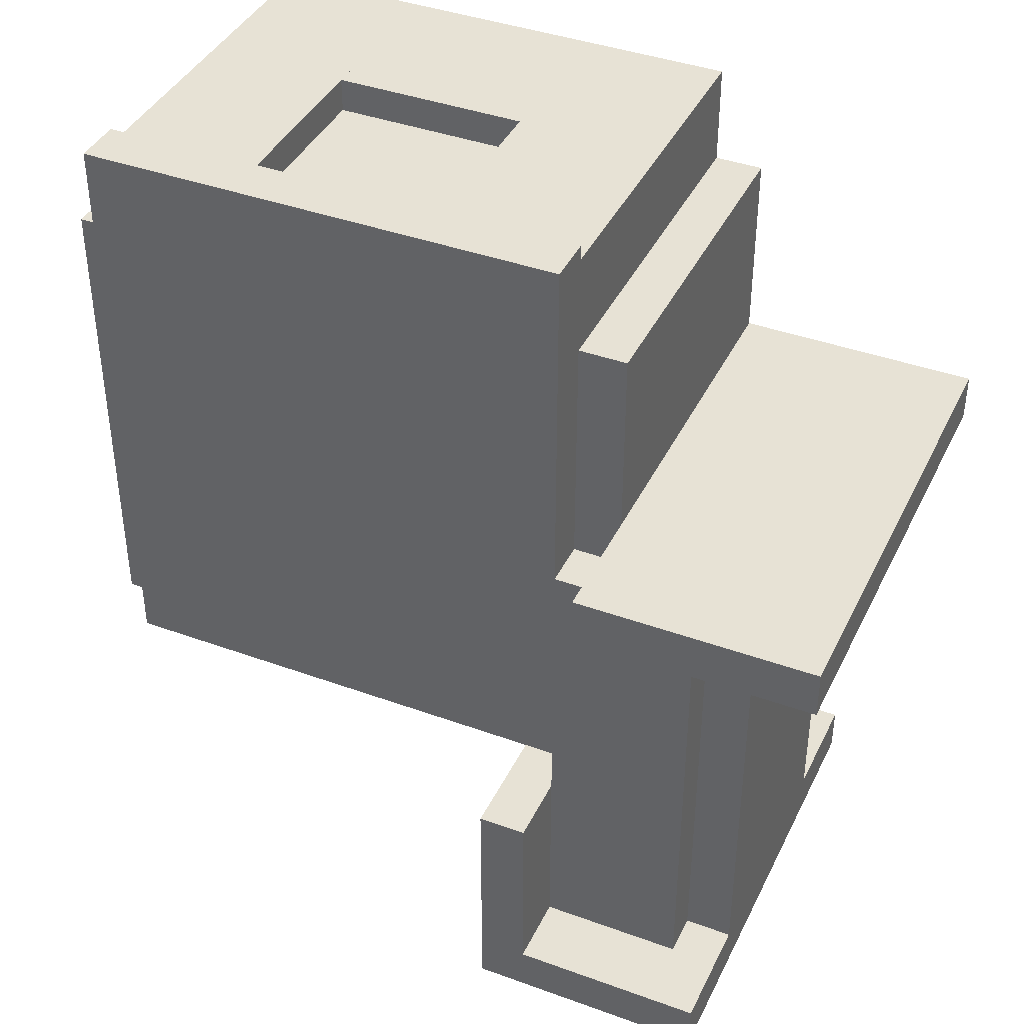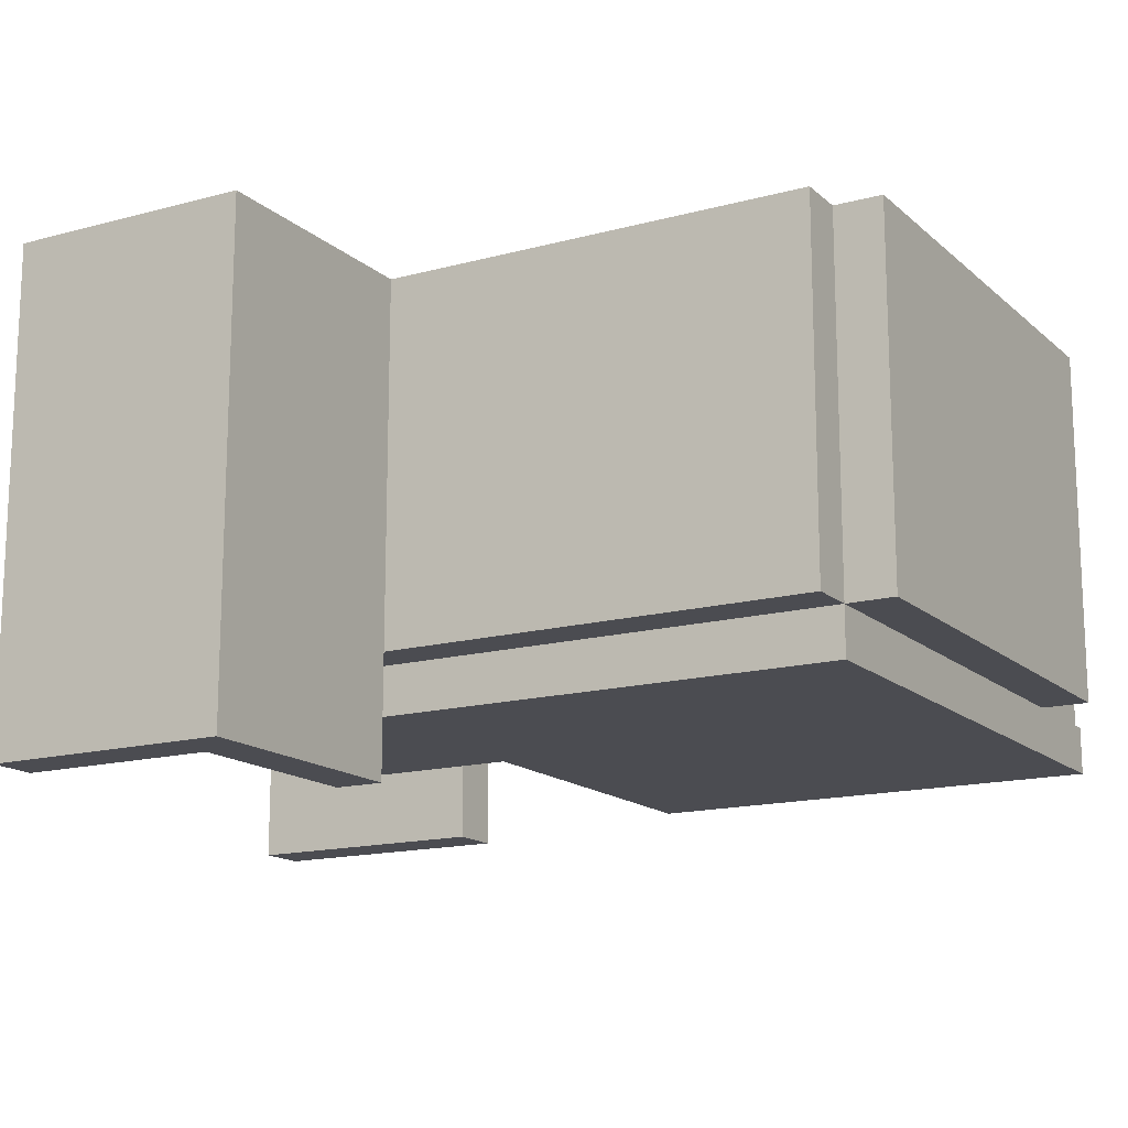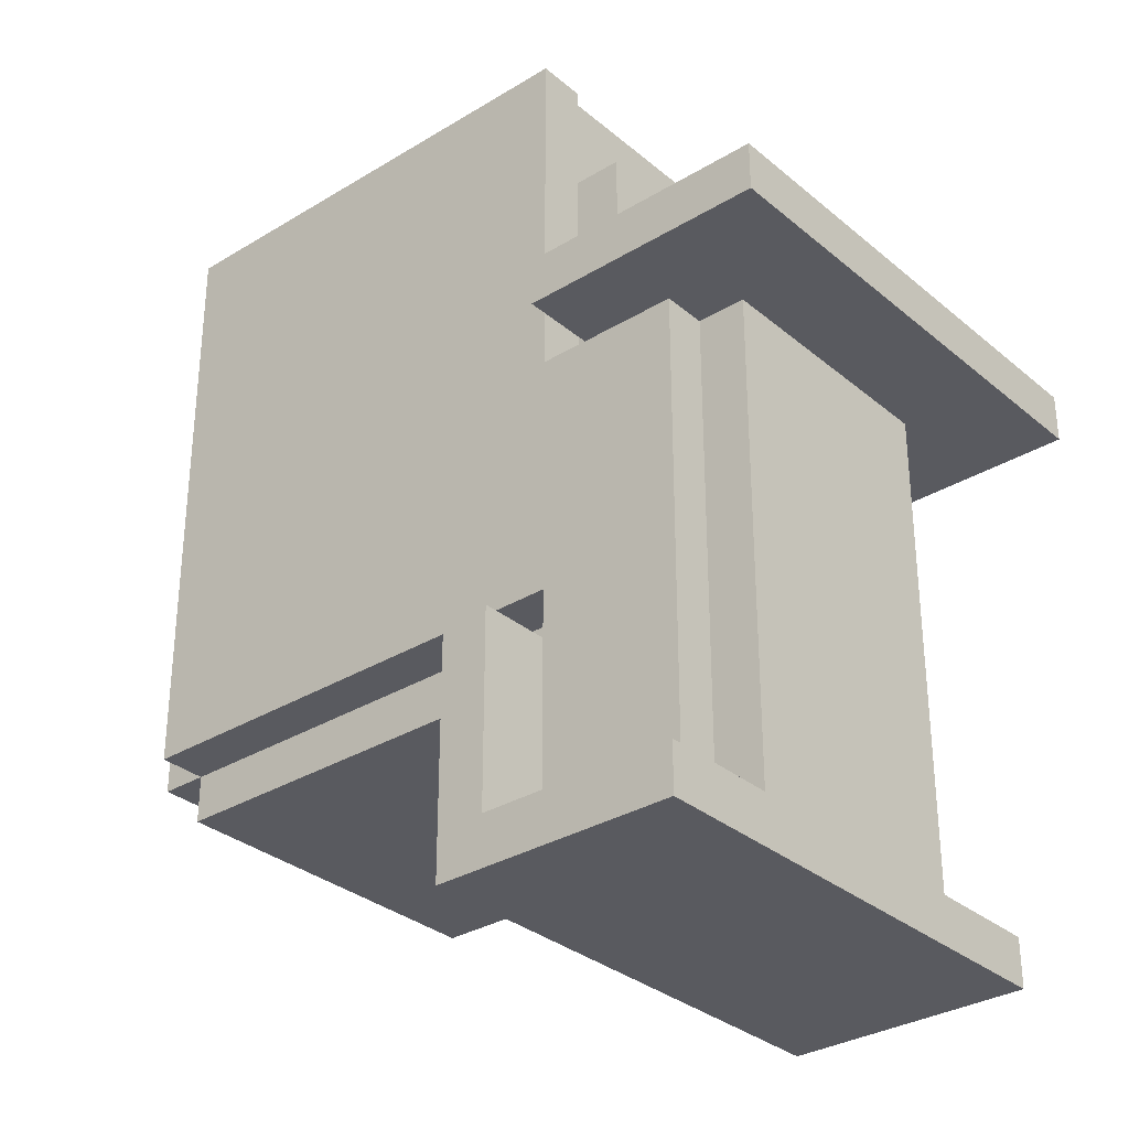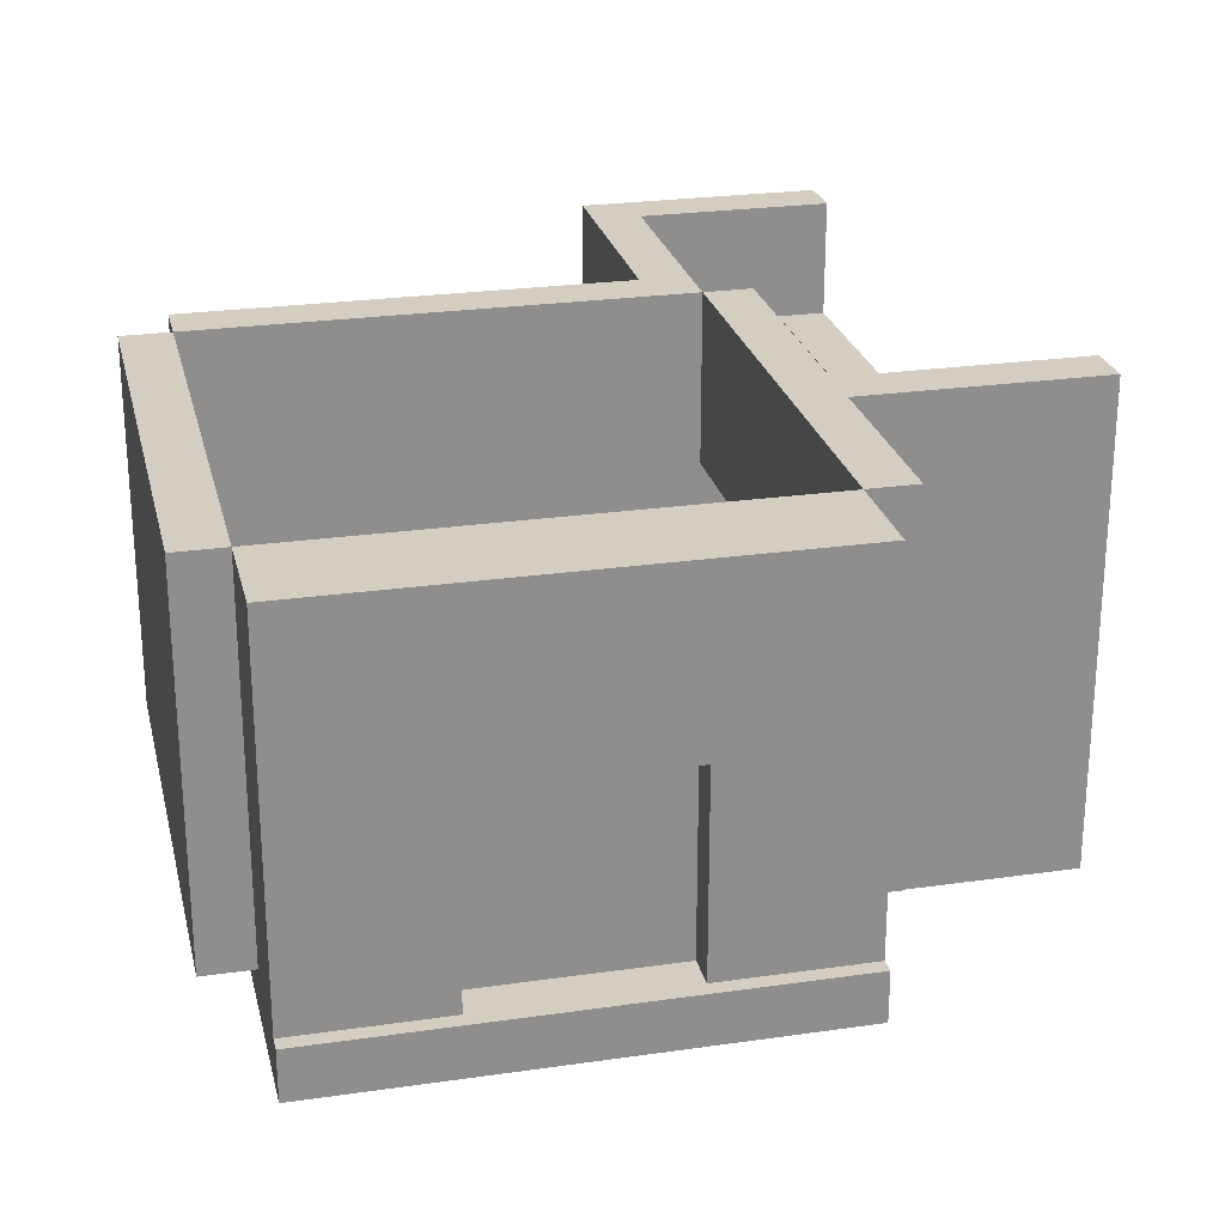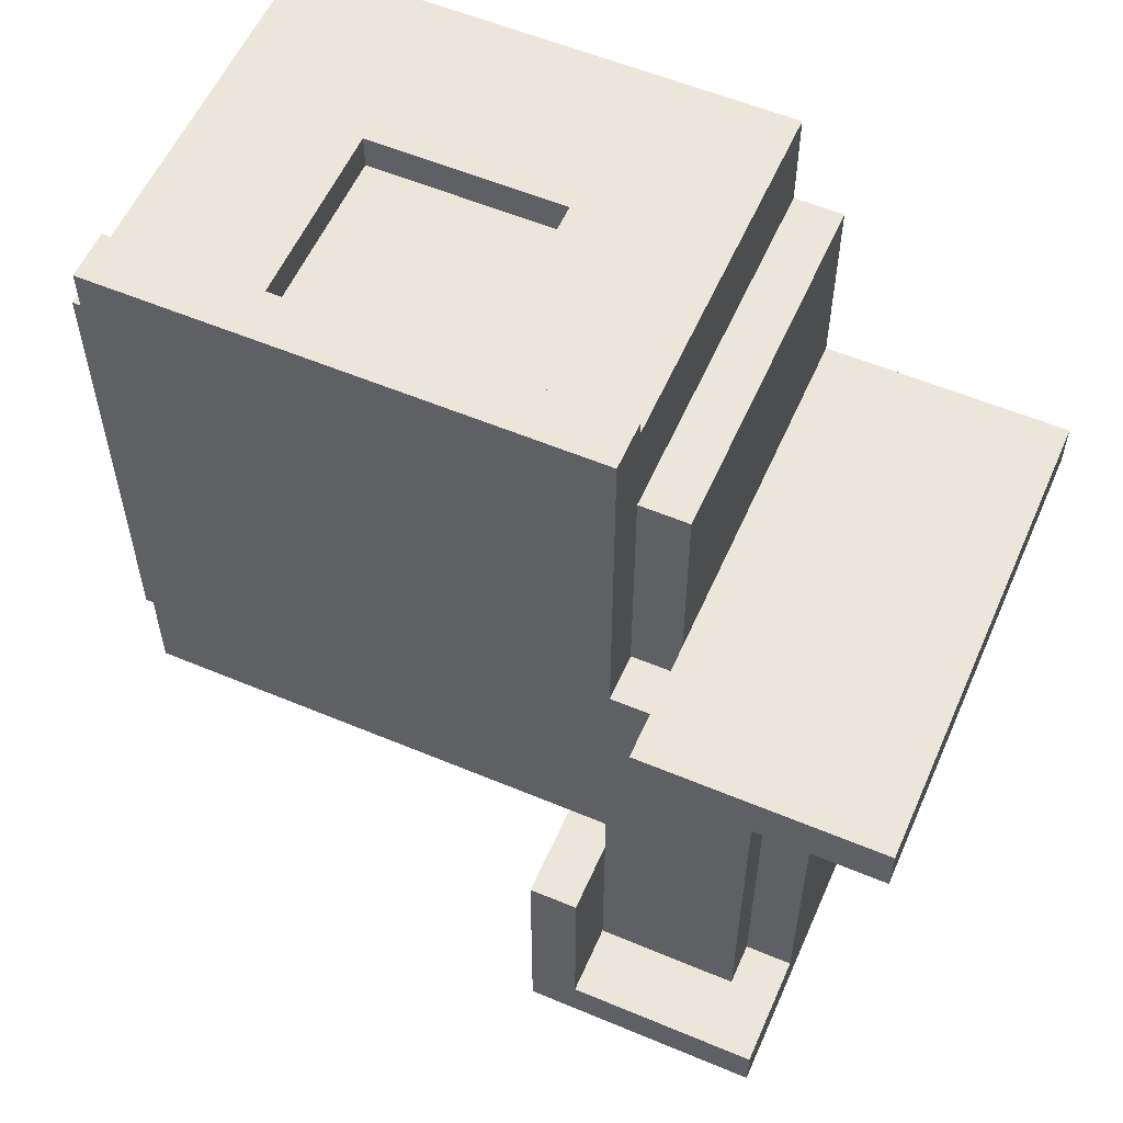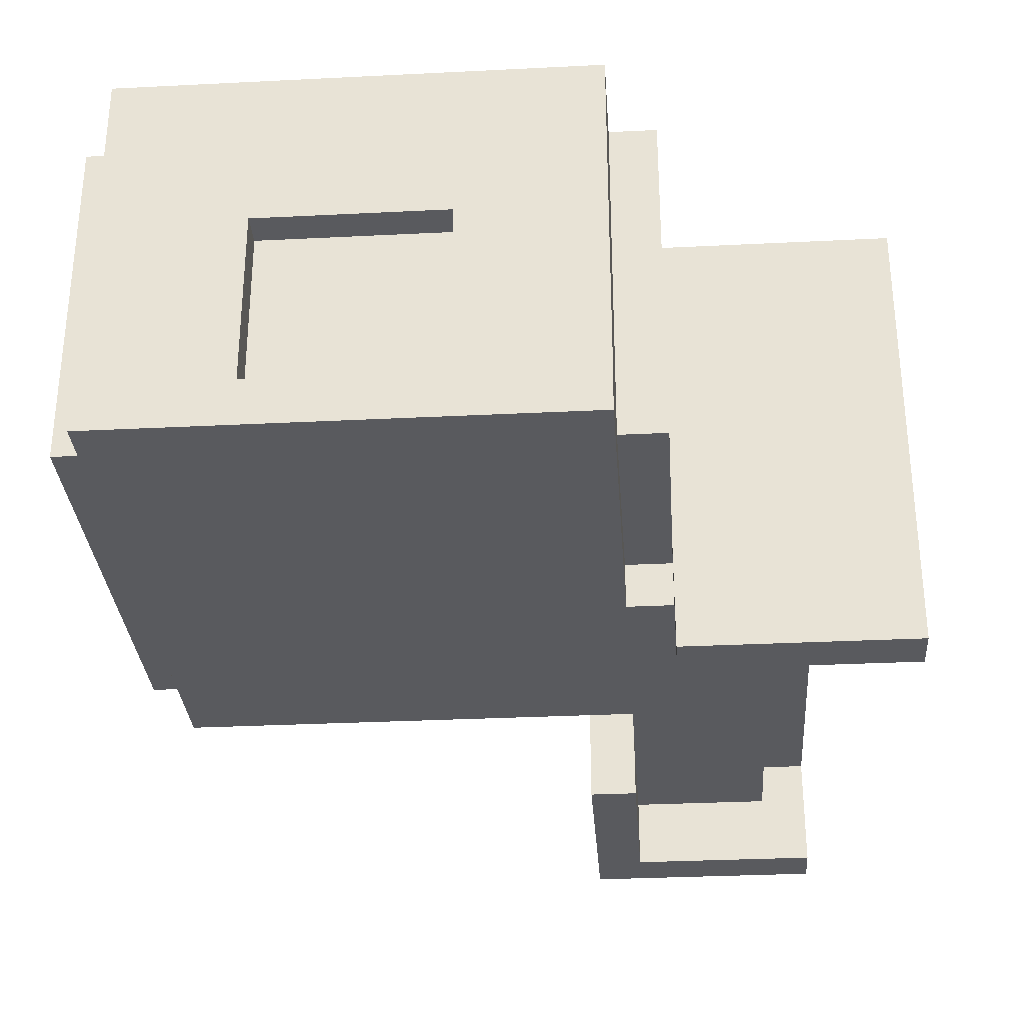
<metadata>
{"format":"obj","ext":"obj","renderer":"f3d","projection":"perspective","resolution":1024,"background":"white","views":[{"elev":40.3,"azim":24.1,"up":"+Z"},{"elev":-15.3,"azim":-150.0,"up":"+Y"},{"elev":-31.9,"azim":40.6,"up":"+Z"},{"elev":25.1,"azim":-13.1,"up":"+Y"},{"elev":56.9,"azim":23.6,"up":"+Z"},{"elev":-31.2,"azim":4.1,"up":"+Y"}]}
</metadata>
<code>
o pc_Cube.001
v 0.1911 0.6018 -0.5444
v 0.1902 0.6036 -0.5537
v 0.1931 0.6051 -0.5627
v 0.1992 0.6061 -0.57
v 0.2076 0.6065 -0.5745
v 0.2171 0.6061 -0.5754
v 0.2263 0.6051 -0.5727
v 0.2336 0.6036 -0.5667
v 0.238 0.6018 -0.5584
v 0.2389 0.6001 -0.5491
v 0.236 0.5986 -0.5401
v 0.2299 0.5976 -0.5328
v 0.2214 0.5972 -0.5284
v 0.2119 0.5976 -0.5274
v 0.2028 0.5986 -0.5302
v 0.1955 0.6001 -0.5361
v -1 -0.01314 -1.4
v -1 0.6131 -1.4
v 1 -0.01314 -1.4
v 1 0.6131 -1.4
v 0.9239 -0.01314 -1.017
v 0.9239 0.6131 -1.017
v 0.7071 -0.01314 -0.6929
v 0.7071 0.6131 -0.6929
v 0.3827 -0.01314 -0.4761
v 0.3827 0.6131 -0.4761
v 0 -0.01314 -0.4
v 0 0.6131 -0.4
v -0.3827 -0.01314 -0.4761
v -0.3827 0.6131 -0.4761
v -0.7071 -0.01314 -0.6929
v -0.7071 0.6131 -0.6929
v -0.9239 -0.01314 -1.017
v -0.9239 0.6131 -1.017
v -0.9026 -0.01314 -1.4
v -0.9026 0.6131 -1.4
v -0.8339 0.6131 -1.055
v 0.3454 0.6131 -0.5661
v 0 0.6131 -0.4974
v -0.3454 0.6131 -0.5661
v 0.8339 0.6131 -1.055
v 0.9026 0.6131 -1.4
v 0.6383 0.6131 -0.7617
v -0.6383 0.6131 -0.7617
v 0.9026 -0.01314 -1.4
v 0.8339 -0.01314 -1.055
v 0.6383 -0.01314 -0.7617
v 0.3454 -0.01314 -0.5661
v 0 -0.01314 -0.4974
v -0.3454 -0.01314 -0.5661
v -0.6383 -0.01314 -0.7617
v -0.8339 -0.01314 -1.055
v 0.9239 0.6457 -1.017
v 1 0.6457 -1.4
v 0.7071 0.6457 -0.6929
v 0.3827 0.6457 -0.4761
v 0 0.6457 -0.4
v -0.3827 0.6457 -0.4761
v -0.7071 0.6457 -0.6929
v -0.9239 0.6457 -1.017
v -1 0.6457 -1.4
v -0.9026 0.6457 -1.4
v 0.9026 0.6457 -1.4
v 0.8339 0.6457 -1.055
v 0.6383 0.6457 -0.7617
v 0.3454 0.6457 -0.5661
v 0 0.6457 -0.4974
v -0.3454 0.6457 -0.5661
v -0.6383 0.6457 -0.7617
v -0.8339 0.6457 -1.055
v 0.4683 0.5541 -0.7053
v 0.4683 0.6136 -0.7053
v 0.4683 0.5541 -0.7648
v 0.4683 0.6136 -0.7648
f 1 2 3 4 5 6 7 8 9 10 11 12 13 14 15 16
f 19 20 22 21
f 21 22 24 23
f 23 24 26 25
f 25 26 28 27
f 27 28 30 29
f 29 30 32 31
f 31 32 34 33
f 33 34 18 17
f 17 18 36 35
f 21 23 25 27 29 31 33 17 35 52 51 50 49 48 47 46 45 19
f 20 19 45 42
f 37 36 62 70
f 41 42 45 46
f 43 41 46 47
f 48 38 43 47
f 49 39 38 48
f 50 40 39 49
f 51 44 40 50
f 52 37 44 51
f 35 36 37 52
f 20 42 63 54
f 54 63 64 65 66 67 68 69 70 62 61 60 59 58 57 56 55 53
f 66 67 68 69 65
f 30 28 57 58
f 42 41 64 63
f 26 24 55 56
f 18 34 60 61
f 22 20 54 53
f 44 43 65 69
f 32 30 58 59
f 41 43 65 64
f 28 26 56 57
f 36 18 61 62
f 44 37 70 69
f 24 22 53 55
f 34 32 59 60
f 38 39 40 44 43
f 73 74 72 71
l 33 52
o Cube_Cube.002
v -2 0 -2
v -2 3 -2
v -2 0 -2.4
v -2 3 -2.4
v 2 0 -2
v 2 3 -2
v 2 0 -2.4
v 2 3 -2.4
f 75 76 78 77
f 77 78 82 81
f 81 82 80 79
f 79 80 76 75
f 77 81 79 75
f 82 78 76 80
o Cube.001_Cube.003
v -2 0 2
v -2 3 2
v -2.4 0 2
v -2.4 3 2
v -2 0 -2
v -2 3 -2
v -2.4 0 -2
v -2.4 3 -2
f 83 84 86 85
f 85 86 90 89
f 89 90 88 87
f 87 88 84 83
f 85 89 87 83
f 90 86 84 88
o Cube.002_Cube.004
v 2.4 0 2
v 2.4 3 2
v 2 0 2
v 2 3 2
v 2.4 0 0
v 2.4 3 0
v 2 0 0
v 2 3 0
v 2.4 1.6 2
v 2 1.6 2
v 2 1.6 0
v 2.4 1.6 0
v 2 3 -2
v 2.4 3 -2
v 2 1.6 -2
v 2.4 1.6 -2
f 99 92 94 100
f 100 94 98 101
f 98 96 104 103
f 102 96 92 99
f 93 97 95 91
f 98 94 92 96
f 95 102 99 91
f 97 101 102 95
f 93 100 101 97
f 91 99 100 93
f 105 103 104 106
f 102 101 105 106
f 96 102 106 104
f 101 98 103 105
o Cube.003_Cube.005
v -2 0 2.826
v -2 3 2.826
v -2 0 2
v -2 3 2
v -0.8 0 2.826
v -0.8 3 2.826
v -0.8 0 2
v -0.8 3 2
f 107 108 110 109
f 109 110 114 113
f 113 114 112 111
f 111 112 108 107
f 109 113 111 107
f 114 110 108 112
o Cube.004_Cube.006
v 0.8 0 2.826
v 0.8 3 2.826
v 0.8 0 2
v 0.8 3 2
v 2 0 2.826
v 2 3 2.826
v 2 0 2
v 2 3 2
v 0.8 1.6 2.826
v 0.8 1.6 2
v 2 1.6 2
v 2 1.6 2.826
v -0.8 1.6 2.826
v -0.8 3 2.826
v -0.8 3 2
v -0.8 1.6 2
f 123 116 128 127
f 124 118 122 125
f 125 122 120 126
f 126 120 116 123
f 117 121 119 115
f 122 118 116 120
f 119 126 123 115
f 121 125 126 119
f 117 124 125 121
f 115 123 124 117
f 127 128 129 130
f 124 123 127 130
f 116 118 129 128
f 118 124 130 129
o Cube.005_Cube.007
v -2 -0.4 2.949
v -2 0 2.949
v -2 -0.4 -2
v -2 0 -2
v 2 -0.4 2.949
v 2 0 2.949
v 2 -0.4 -2
v 2 0 -2
f 131 132 134 133
f 133 134 138 137
f 137 138 136 135
f 135 136 132 131
f 133 137 135 131
f 138 134 132 136
o Cube.006_Cube.008
v 2 -0.4 0
v 2 0 0
v 2 -0.4 -4
v 2 0 -4
v 3.2 -0.4 0
v 3.2 0 0
v 3.2 -0.4 -4
v 3.2 0 -4
f 139 140 142 141
f 141 142 146 145
f 145 146 144 143
f 143 144 140 139
f 141 145 143 139
f 146 142 140 144
o Cube.007_Cube.009
v 3.6 -0.04014 0
v 3.6 2.04 0
v 3.2 -0.04014 0
v 3.2 2.04 0
v 3.6 -0.04014 -4
v 3.6 2.04 -4
v 3.2 -0.04014 -4
v 3.2 2.04 -4
f 147 148 150 149
f 149 150 154 153
f 153 154 152 151
f 151 152 148 147
f 149 153 151 147
f 154 150 148 152
o Cube.008_Cube.010
v 2 -1 -2.4
v 2 3 -2.4
v 1.6 -1 -2.4
v 1.6 3 -2.4
v 2 -1 -4.4
v 2 3 -4.4
v 1.6 -1 -4.4
v 1.6 3 -4.4
f 155 156 158 157
f 157 158 162 161
f 161 162 160 159
f 159 160 156 155
f 157 161 159 155
f 162 158 156 160
o Cube.009_Cube.011
v 1.6 -1 -4
v 1.6 3 -4
v 1.6 -1 -4.4
v 1.6 3 -4.4
v 3.6 -1 -4
v 3.6 3 -4
v 3.6 -1 -4.4
v 3.6 3 -4.4
f 163 164 166 165
f 165 166 170 169
f 169 170 168 167
f 167 168 164 163
f 165 169 167 163
f 170 166 164 168
o Cube.010_Cube.012
v 2.4 -1 0.4
v 2.4 3 0.4
v 2.4 -1 -0
v 2.4 3 -0
v 4.4 -1 0.4
v 4.4 3 0.4
v 4.4 -1 -0
v 4.4 3 -0
f 171 172 174 173
f 173 174 178 177
f 177 178 176 175
f 175 176 172 171
f 173 177 175 171
f 178 174 172 176
o Cube.011_Cube.013
v -0.8282 -0.04659 2.543
v -0.8282 1.629 2.543
v -0.8282 -0.04659 2.282
v -0.8282 1.629 2.282
v 0.8282 -0.04659 2.543
v 0.8282 1.629 2.543
v 0.8282 -0.04659 2.282
v 0.8282 1.629 2.282
f 179 180 182 181
f 181 182 186 185
f 185 186 184 183
f 183 184 180 179
f 181 185 183 179
f 186 182 180 184
o Cube.012_Cube.014
v -1.903 0.9807 1.497
v -1.903 2.118 1.497
v -2.303 0.9807 1.497
v -2.303 2.118 1.497
v -1.903 0.9807 -1.497
v -1.903 2.118 -1.497
v -2.303 0.9807 -1.497
v -2.303 2.118 -1.497
f 187 188 190 189
f 189 190 194 193
f 193 194 192 191
f 191 192 188 187
f 189 193 191 187
f 194 190 188 192
o pc.001_Cube.015
v 0.08142 0.9704 -0.585
v 0.06869 0.7388 -0.6275
v 0.2946 0.7388 -0.6951
v 0.3074 0.9704 -0.6526
v 0.3336 0.724 -0.4607
v 0.3431 0.8969 -0.4289
v 0.1649 0.724 -0.4102
v 0.1744 0.8969 -0.3784
v 0.309 0.7219 -0.7141
v 0.3238 0.9912 -0.6646
v 0.04625 0.7219 -0.6355
v 0.06106 0.9912 -0.586
v 0.06123 0.7119 -0.5854
v 0.07604 0.9812 -0.536
v 0.324 0.7119 -0.664
v 0.3388 0.9812 -0.6146
v 0.1911 0.6018 -0.5444
v 0.2038 0.834 -0.5017
v 0.1902 0.6036 -0.5537
v 0.203 0.8358 -0.5111
v 0.1931 0.6051 -0.5627
v 0.2058 0.8373 -0.5201
v 0.1992 0.6061 -0.57
v 0.2119 0.8383 -0.5274
v 0.2076 0.6065 -0.5745
v 0.2204 0.8386 -0.5318
v 0.2171 0.6061 -0.5754
v 0.2299 0.8383 -0.5327
v 0.2263 0.6051 -0.5727
v 0.239 0.8373 -0.53
v 0.2336 0.6036 -0.5667
v 0.2463 0.8358 -0.5241
v 0.238 0.6018 -0.5584
v 0.2508 0.834 -0.5158
v 0.2389 0.6001 -0.5491
v 0.2516 0.8322 -0.5064
v 0.236 0.5986 -0.5401
v 0.2488 0.8307 -0.4974
v 0.2299 0.5976 -0.5328
v 0.2426 0.8297 -0.4901
v 0.2214 0.5972 -0.5284
v 0.2342 0.8294 -0.4857
v 0.2119 0.5976 -0.5274
v 0.2247 0.8297 -0.4848
v 0.2028 0.5986 -0.5302
v 0.2156 0.8307 -0.4875
v 0.1955 0.6001 -0.5361
v 0.2083 0.8322 -0.4934
v 0.07842 0.9724 -0.595
v 0.06569 0.7408 -0.6376
v 0.2916 0.7408 -0.7051
v 0.3044 0.9724 -0.6626
v 0.08142 0.9704 -0.585
v 0.06869 0.7388 -0.6275
v 0.2946 0.7388 -0.6951
v 0.3074 0.9704 -0.6526
f 196 195 198 197
f 199 200 202 201
f 207 208 206 205
f 206 204 246 243
f 209 210 200 199
f 207 205 203 209
f 208 202 200 210
f 206 208 210 204
f 201 207 209 199
f 203 204 210 209
f 201 202 208 207
f 211 212 214 213
f 213 214 216 215
f 215 216 218 217
f 217 218 220 219
f 219 220 222 221
f 221 222 224 223
f 223 224 226 225
f 225 226 228 227
f 227 228 230 229
f 229 230 232 231
f 231 232 234 233
f 233 234 236 235
f 235 236 238 237
f 237 238 240 239
f 214 212 242 240 238 236 234 232 230 228 226 224 222 220 218 216
f 239 240 242 241
f 241 242 212 211
f 245 244 248 249
f 205 206 243 244
f 204 203 245 246
f 203 205 244 245
f 243 246 250 247
f 244 243 247 248
f 246 245 249 250
o pc.003_Cube.017
v 0.4683 0.5541 -0.7053
v 0.4683 0.6136 -0.7053
v 0.3317 0.5541 -0.7053
v 0.3317 0.6136 -0.7053
v 0.4683 0.5541 -0.7648
v 0.4683 0.6136 -0.7648
v 0.3317 0.5541 -0.7648
v 0.3317 0.6136 -0.7648
f 251 252 254 253
f 253 254 258 257
f 257 258 256 255
f 253 257 255 251
f 258 254 252 256

</code>
